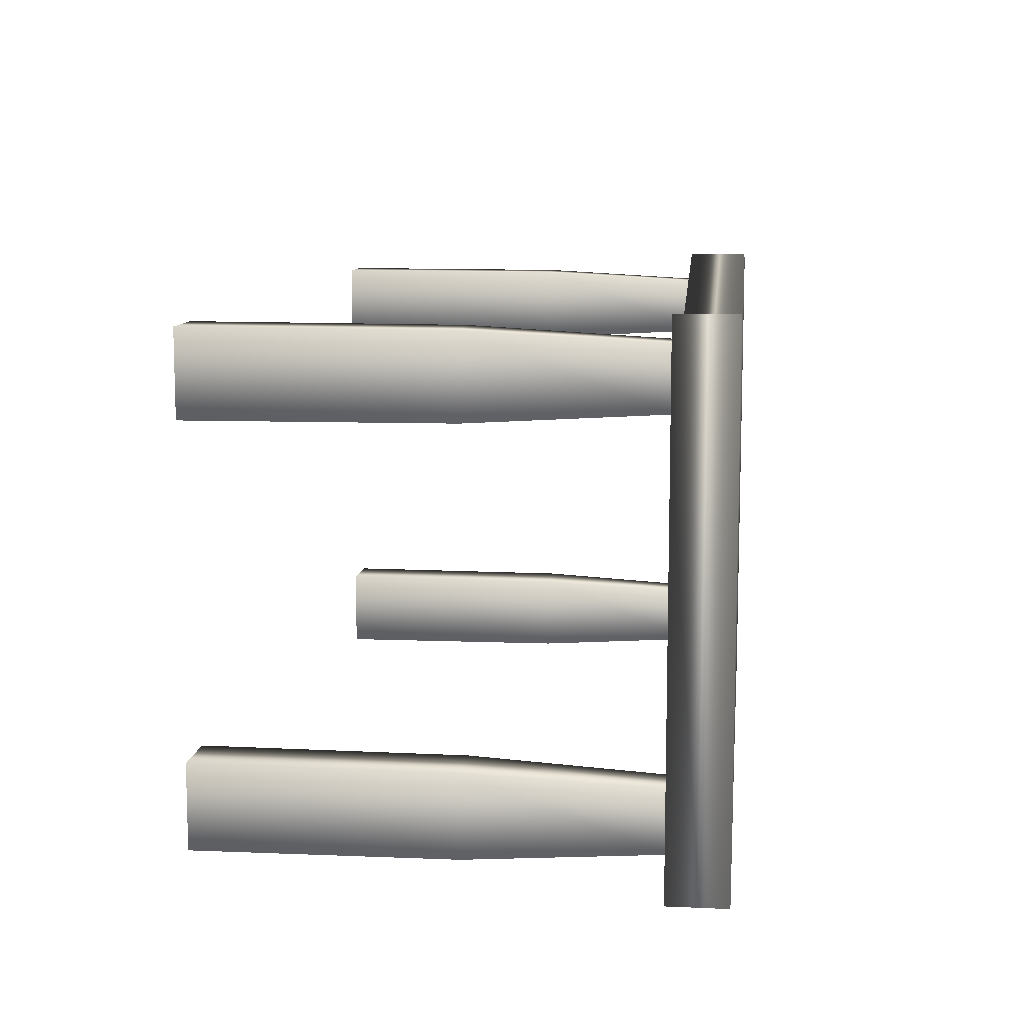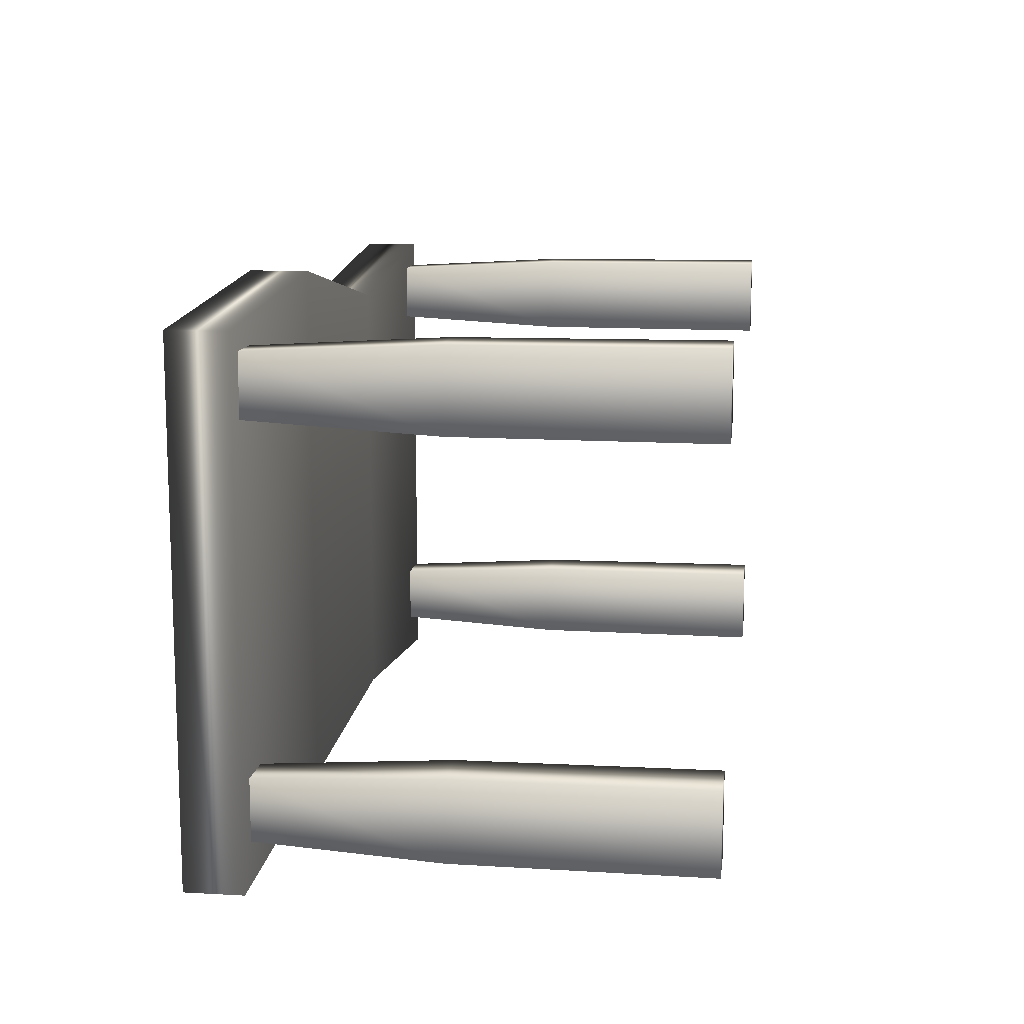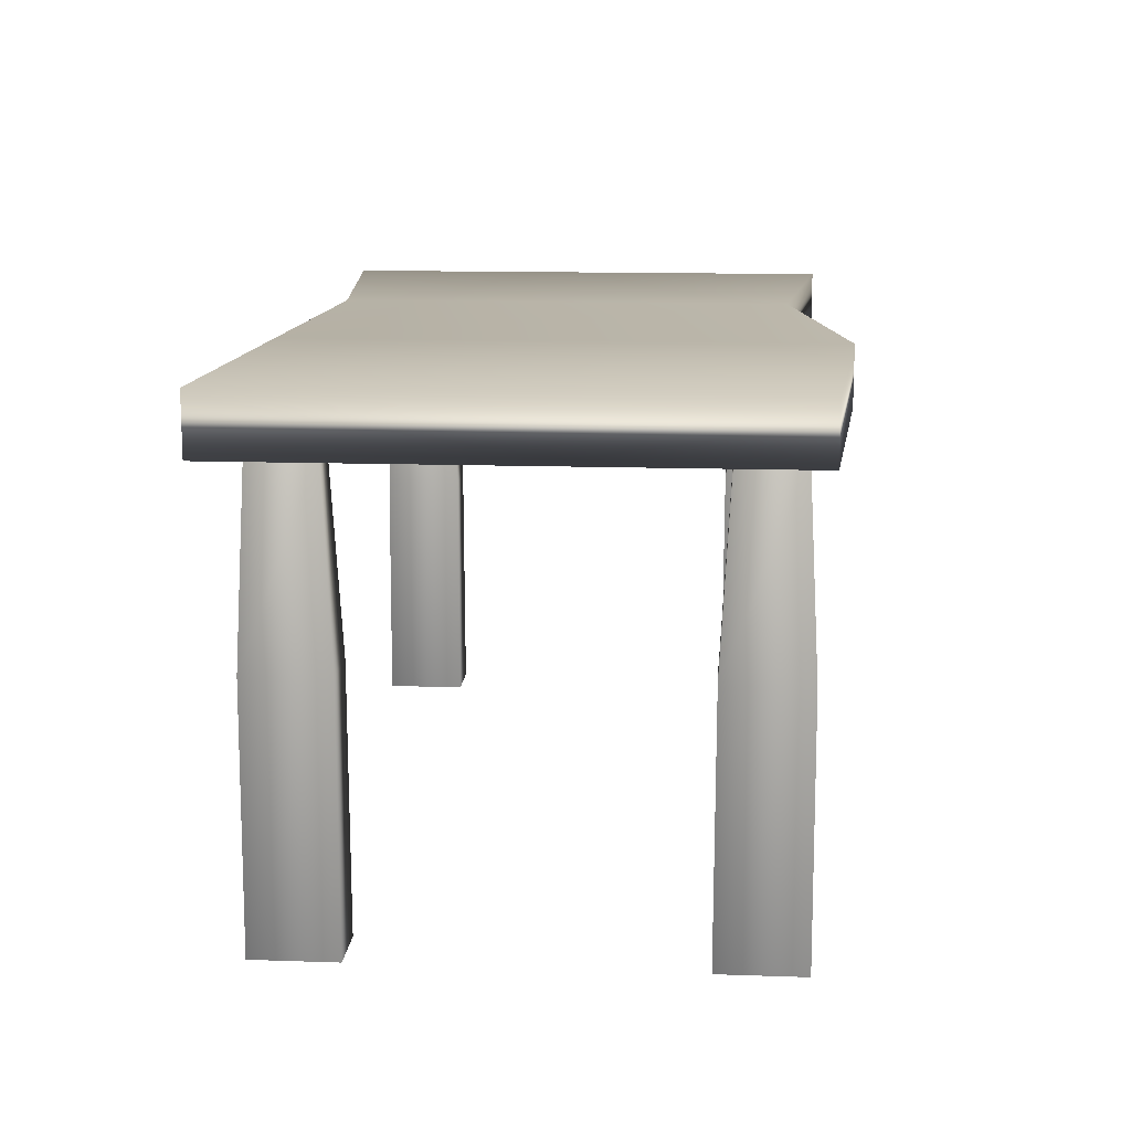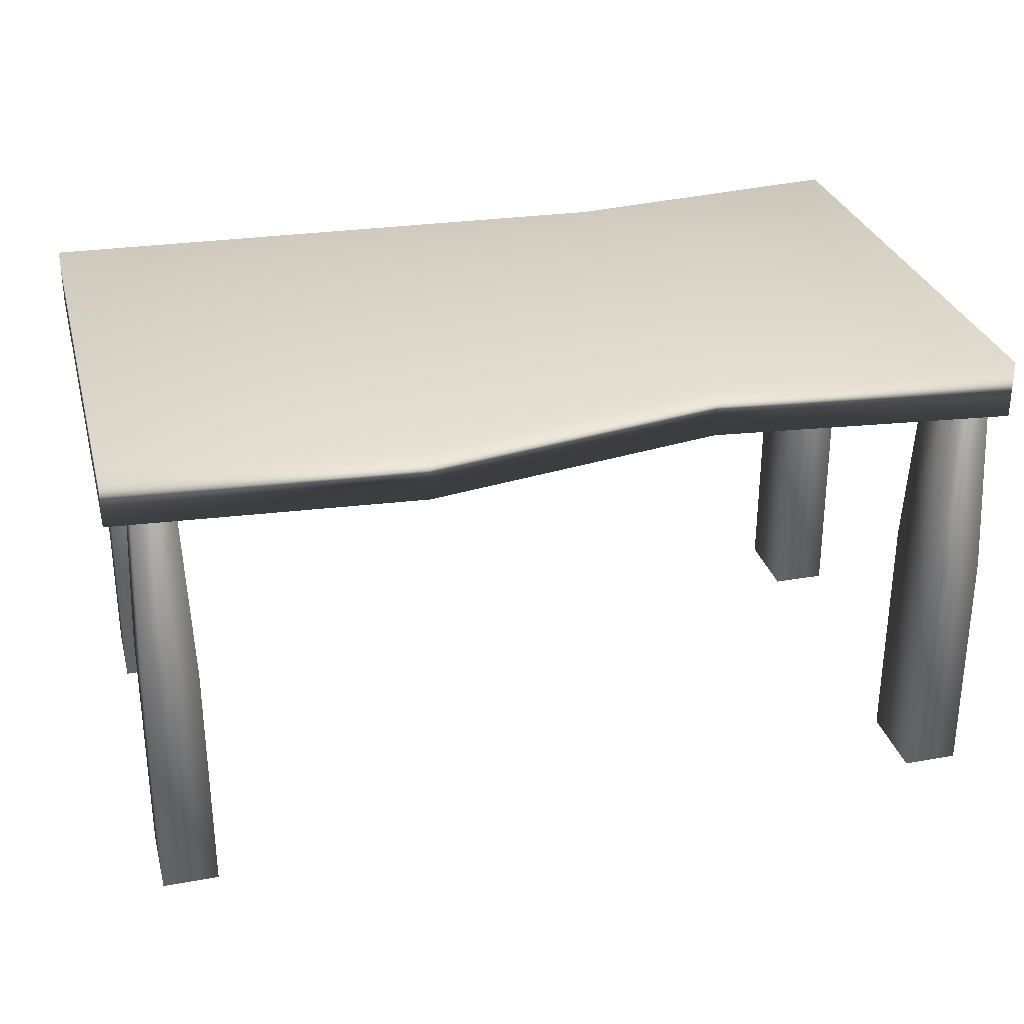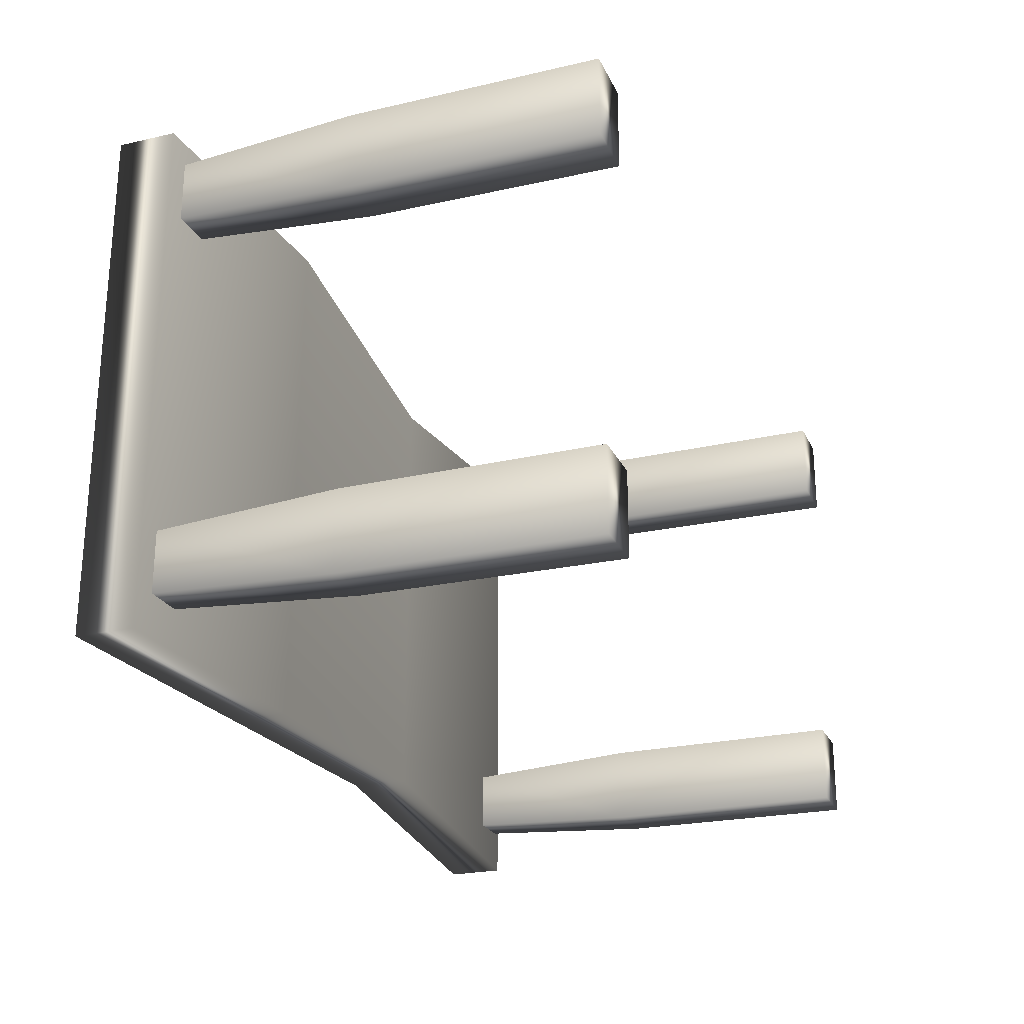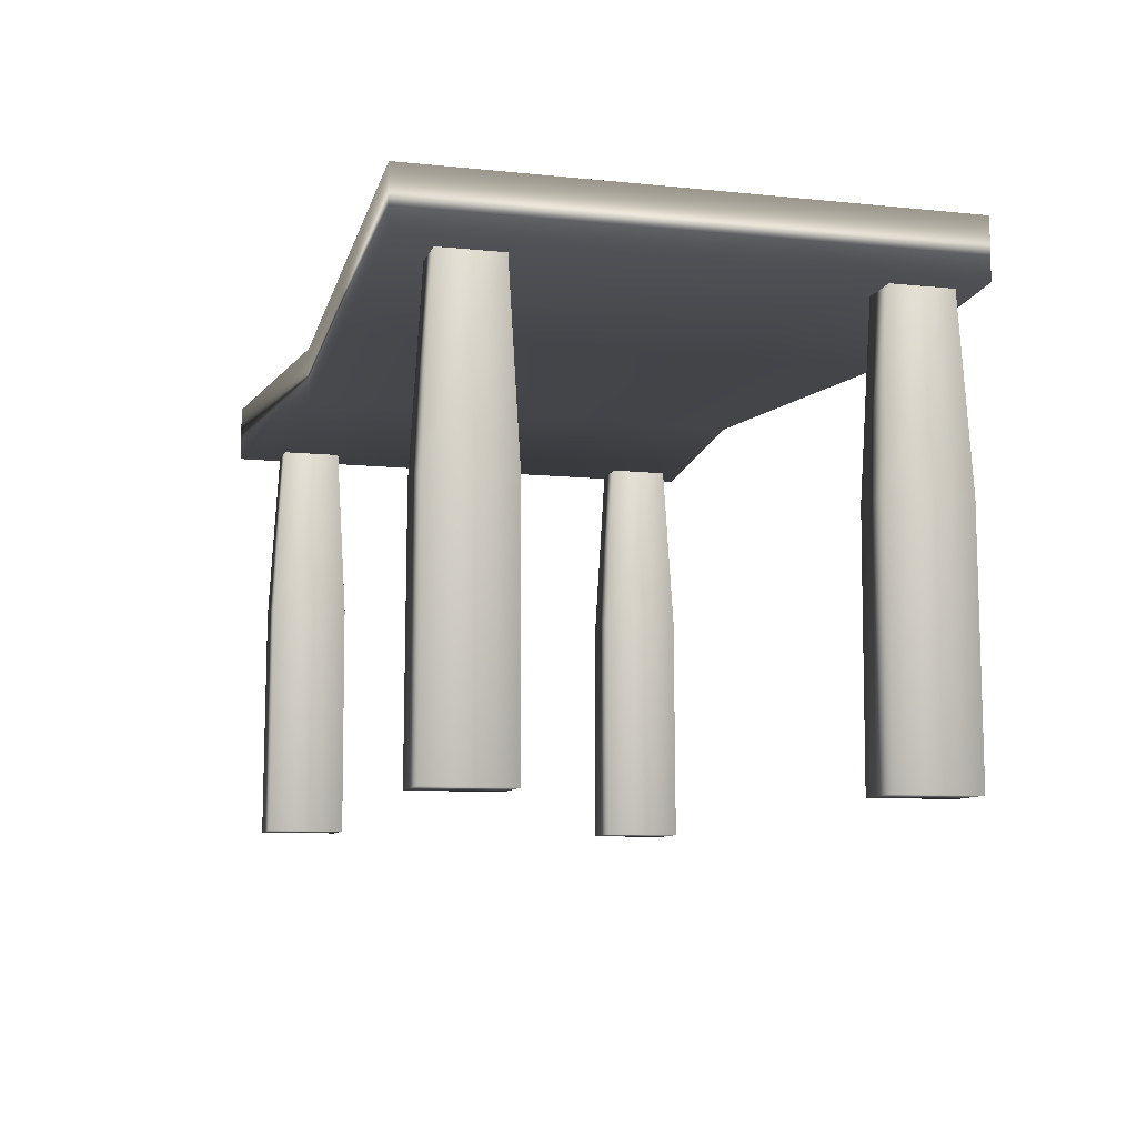
<metadata>
{"format":"obj","ext":"obj","renderer":"f3d","projection":"perspective","resolution":1024,"background":"white","views":[{"elev":10.1,"azim":96.5,"up":"+Z"},{"elev":11.9,"azim":-82.4,"up":"+Z"},{"elev":13.4,"azim":-85.6,"up":"+Y"},{"elev":29.9,"azim":-14.6,"up":"+Y"},{"elev":-24.2,"azim":-69.5,"up":"+Z"},{"elev":-9.1,"azim":-105.4,"up":"+Y"}]}
</metadata>
<code>
g default
v 57.28 3.384 15.09
v 60.11 3.384 15.09
v 57.65 25.17 14.55
v 59.74 25.17 14.55
v 57.65 25.17 11.49
v 59.74 25.17 11.49
v 57.28 3.384 10.96
v 60.11 3.384 10.96
v 57.31 15.92 11
v 57.31 15.92 15.04
v 60.08 15.92 15.04
v 60.08 15.92 11
v 57.28 3.384 -4.701
v 60.11 3.384 -4.701
v 57.65 25.17 -5.235
v 59.74 25.17 -5.235
v 57.65 25.17 -8.295
v 59.74 25.17 -8.295
v 57.28 3.384 -8.829
v 60.11 3.384 -8.829
v 57.31 15.92 -8.785
v 57.31 15.92 -4.745
v 60.08 15.92 -4.745
v 60.08 15.92 -8.785
v 98.39 3.384 -4.701
v 101.2 3.384 -4.701
v 98.76 25.17 -5.235
v 100.9 25.17 -5.235
v 98.76 25.17 -8.295
v 100.9 25.17 -8.295
v 98.39 3.384 -8.829
v 101.2 3.384 -8.829
v 98.42 15.92 -8.785
v 98.42 15.92 -4.745
v 101.2 15.92 -4.745
v 101.2 15.92 -8.785
v 98.39 3.384 15.09
v 101.2 3.384 15.09
v 98.76 25.17 14.55
v 100.9 25.17 14.55
v 98.76 25.17 11.49
v 100.9 25.17 11.49
v 98.39 3.384 10.96
v 101.2 3.384 10.96
v 98.42 15.92 11
v 98.42 15.92 15.04
v 101.2 15.92 15.04
v 101.2 15.92 11
v 56.34 25.1 15.61
v 101.3 25.1 15.85
v 56.34 28.04 15.61
v 101.3 28.04 15.85
v 56.34 28.04 -10.44
v 101.3 28.04 -10.54
v 56.34 25.1 -10.44
v 101.3 25.1 -10.54
v 86.33 28.04 -8.938
v 86.33 25.1 -8.938
v 86.33 25.1 14.11
v 86.33 28.04 14.11
v 71.33 28.04 -9.689
v 71.33 25.1 -9.689
v 71.33 25.1 16.85
v 71.33 28.04 16.85
g pCube23
f 10 11 4 3
f 3 4 6 5
f 5 6 12 9
f 7 8 2 1
f 11 12 6 4
f 9 10 3 5
f 7 1 10 9
f 1 2 11 10
f 2 8 12 11
f 9 12 8 7
f 22 23 16 15
f 15 16 18 17
f 17 18 24 21
f 19 20 14 13
f 23 24 18 16
f 21 22 15 17
f 19 13 22 21
f 13 14 23 22
f 14 20 24 23
f 21 24 20 19
f 34 35 28 27
f 27 28 30 29
f 29 30 36 33
f 31 32 26 25
f 35 36 30 28
f 33 34 27 29
f 31 25 34 33
f 25 26 35 34
f 26 32 36 35
f 33 36 32 31
f 46 47 40 39
f 39 40 42 41
f 41 42 48 45
f 43 44 38 37
f 47 48 42 40
f 45 46 39 41
f 43 37 46 45
f 37 38 47 46
f 38 44 48 47
f 45 48 44 43
f 49 63 64 51
f 51 64 61 53
f 53 61 62 55
f 55 62 63 49
f 50 56 54 52
f 55 49 51 53
f 57 54 56 58
f 59 58 56 50
f 60 59 50 52
f 57 60 52 54
f 61 57 58 62
f 63 62 58 59
f 64 63 59 60
f 61 64 60 57

</code>
